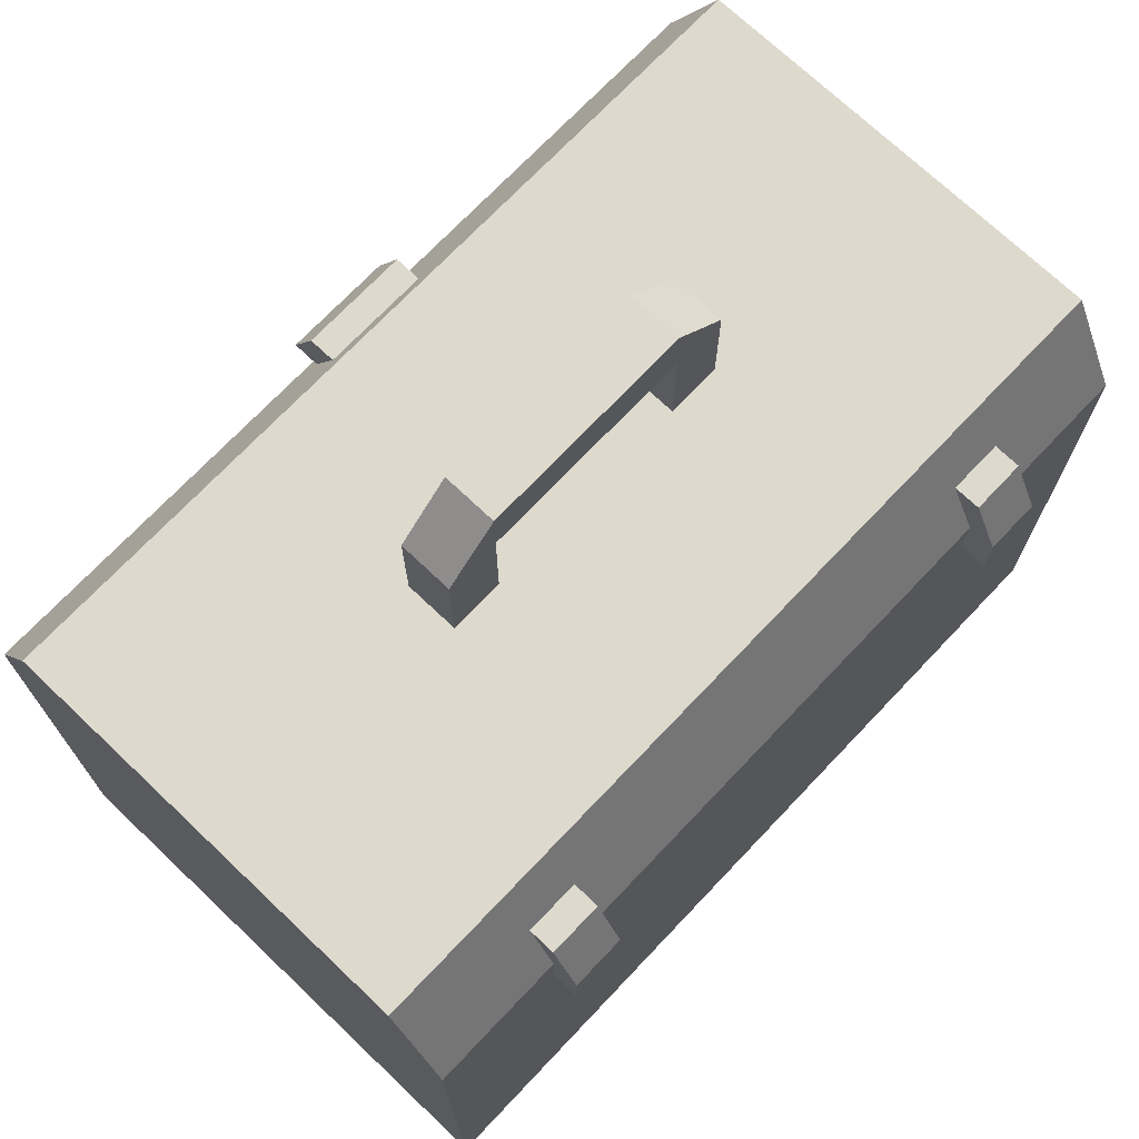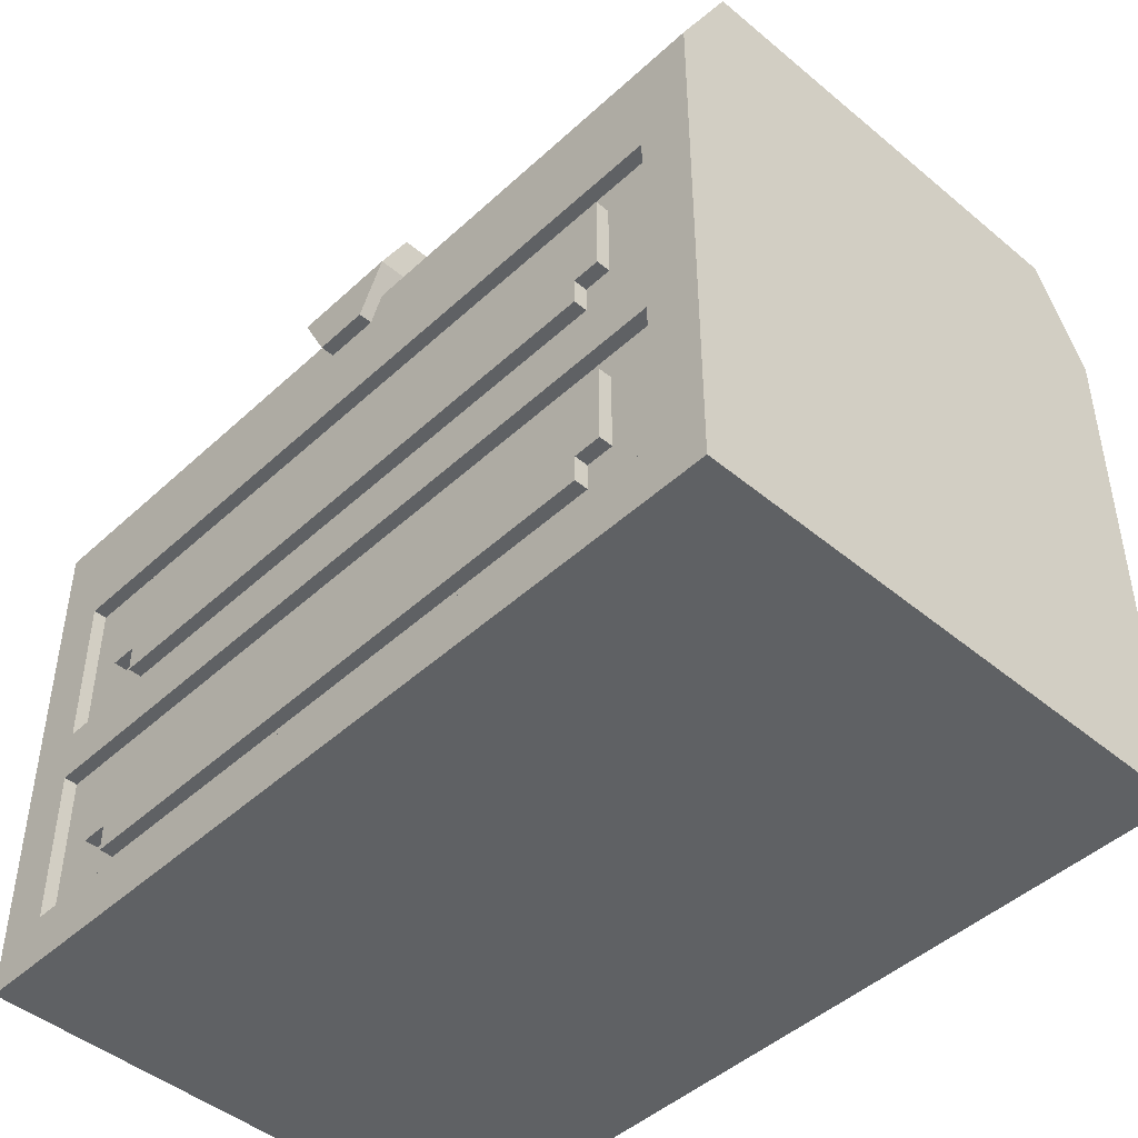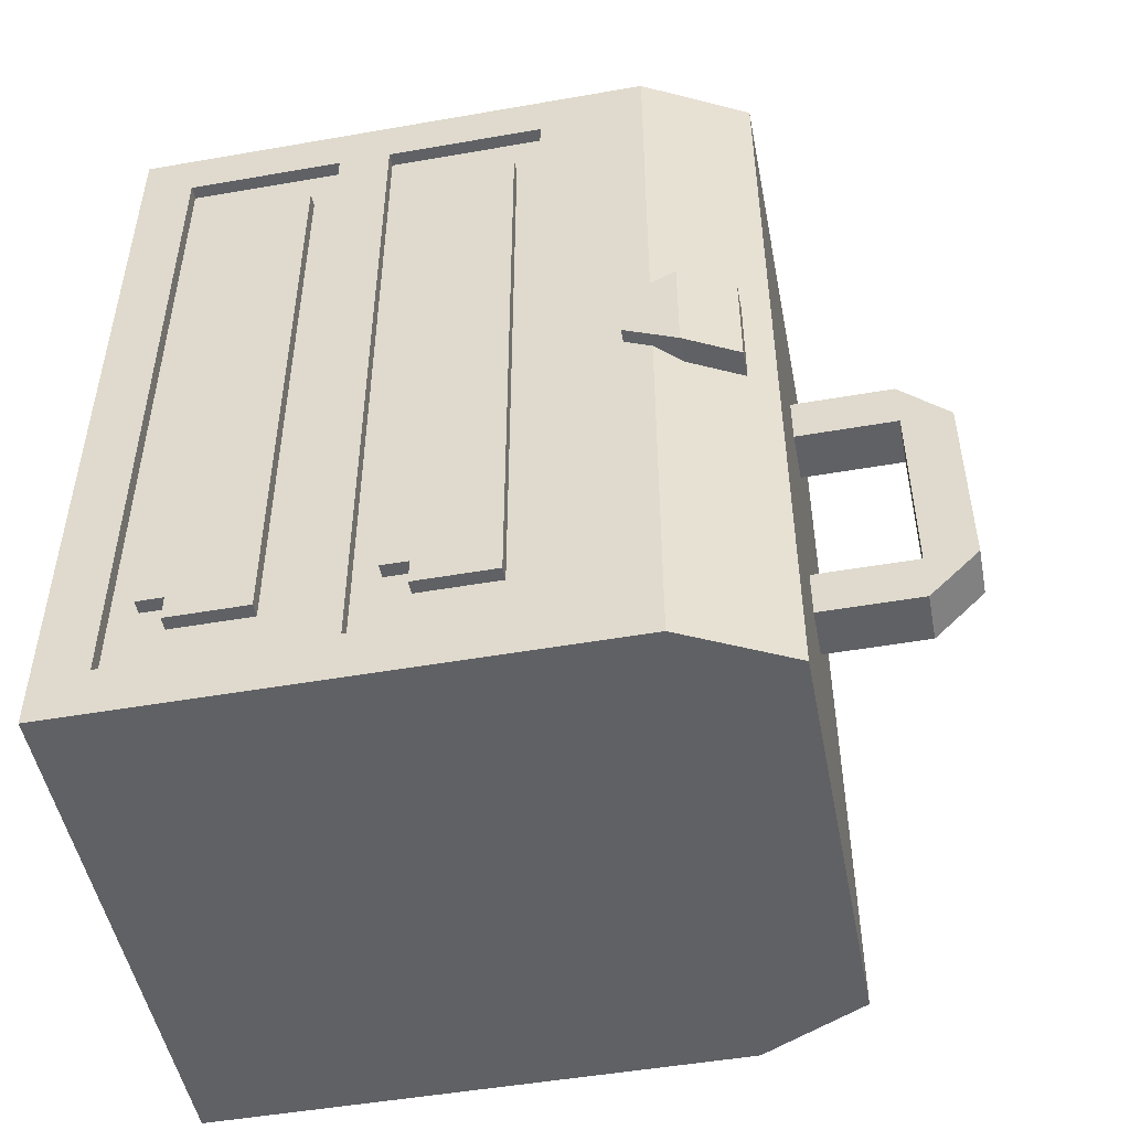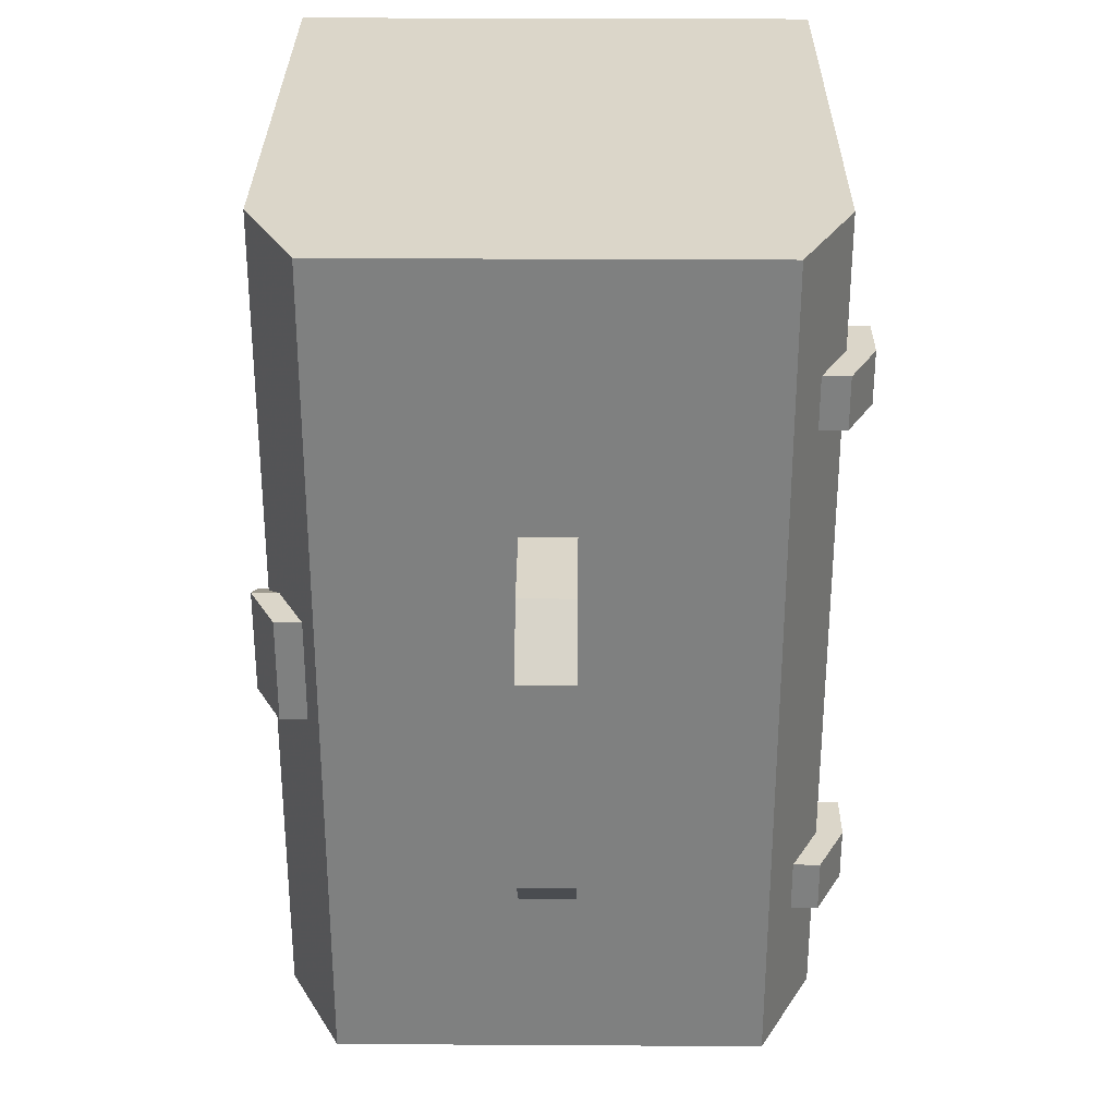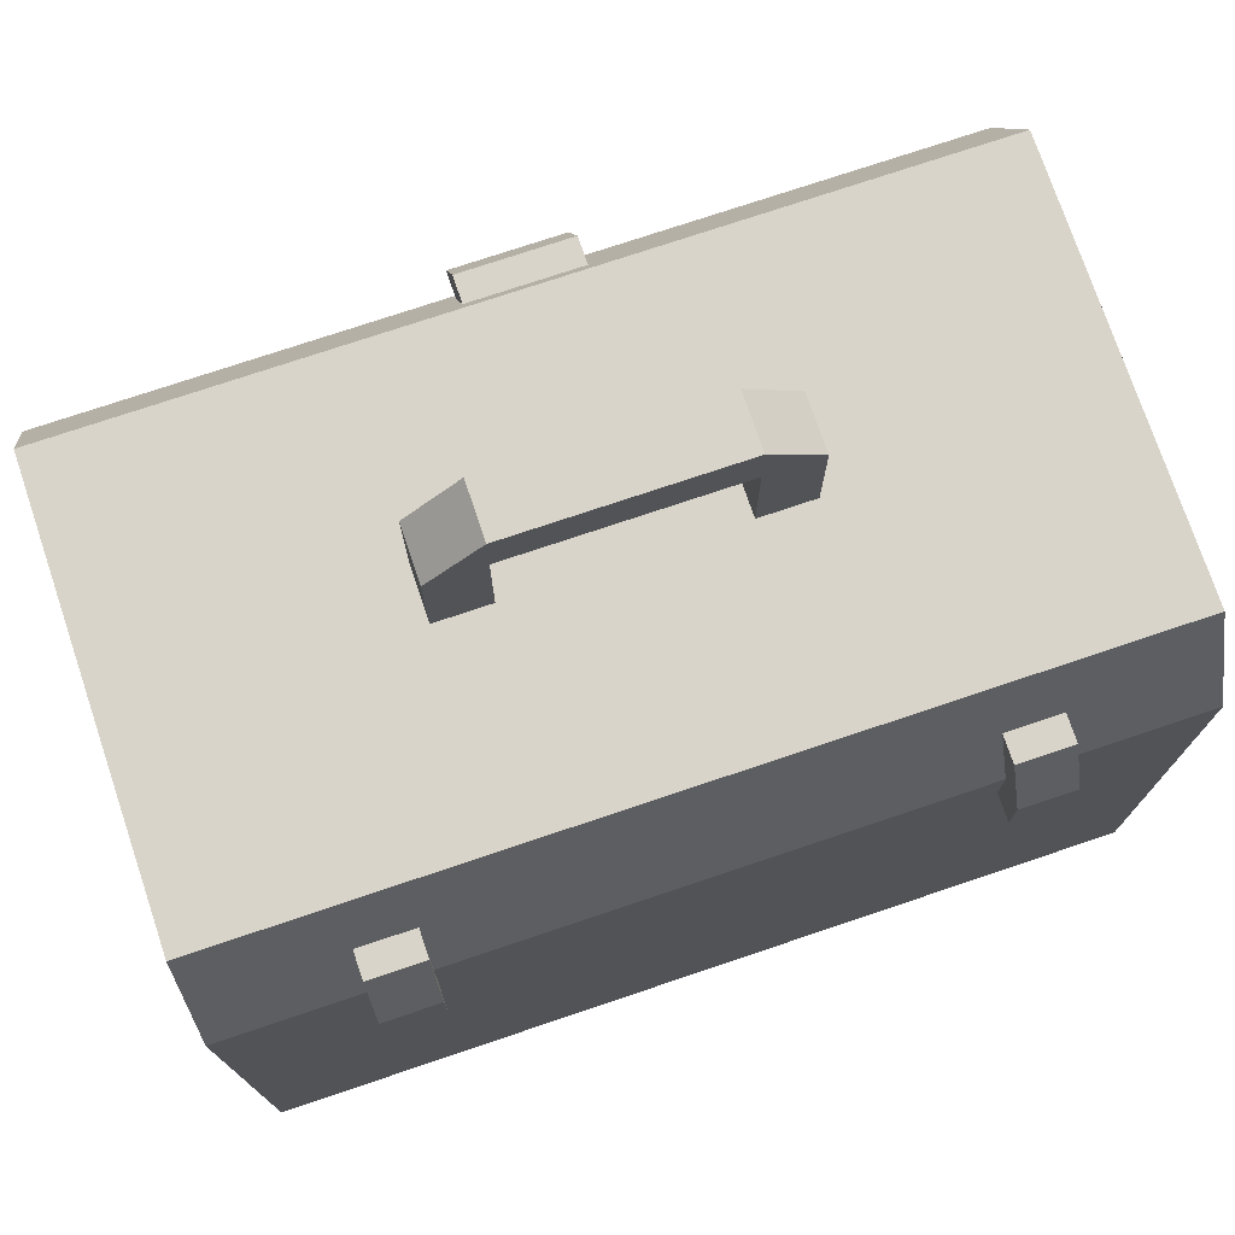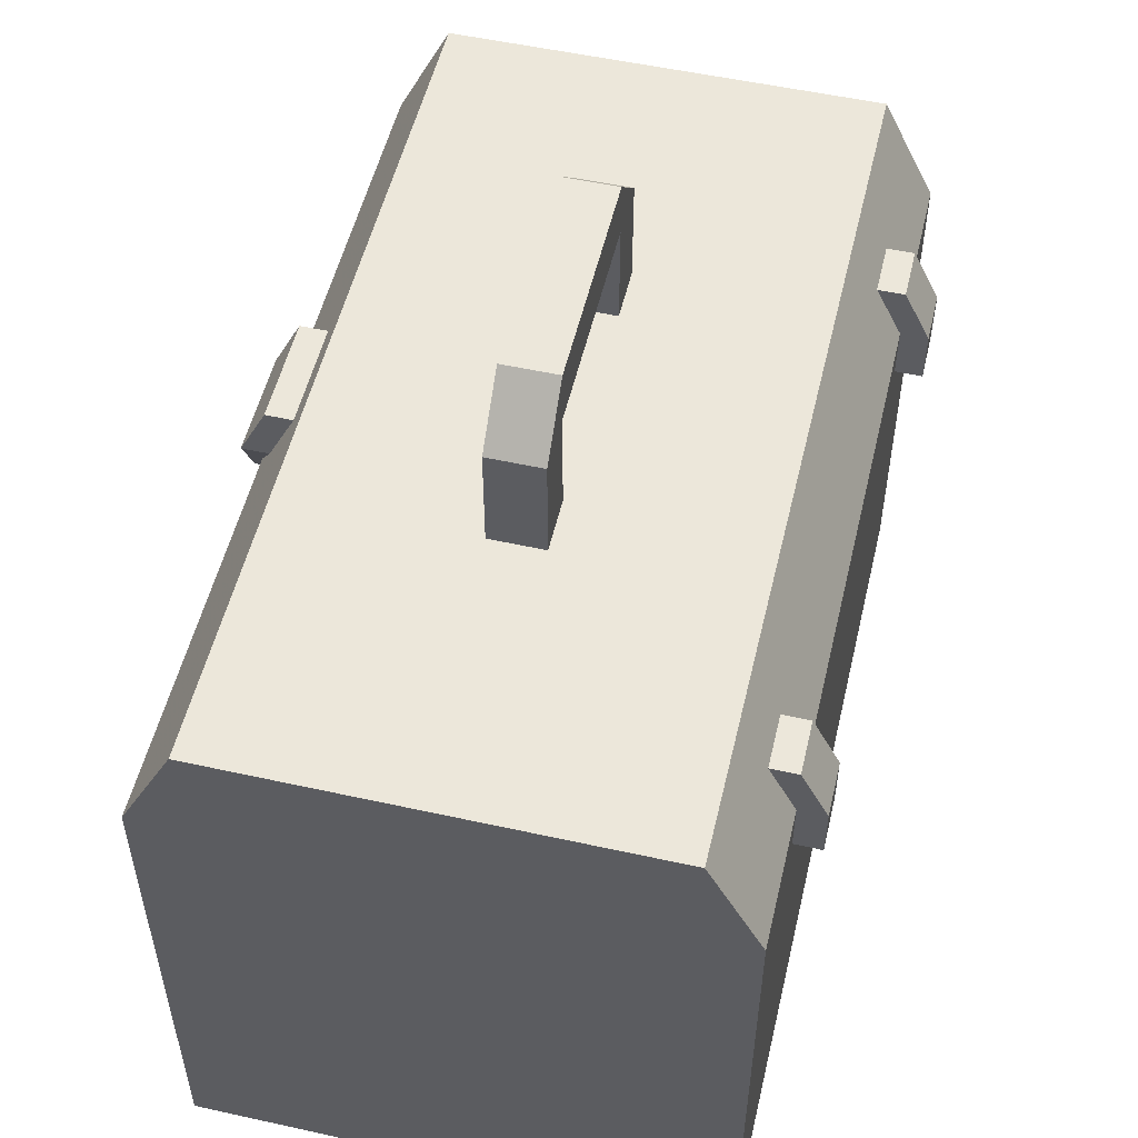
<metadata>
{"format":"obj","ext":"obj","renderer":"f3d","projection":"perspective","resolution":1024,"background":"white","views":[{"elev":71.9,"azim":-136.5,"up":"+Y"},{"elev":-46.0,"azim":136.4,"up":"+Y"},{"elev":-49.7,"azim":100.9,"up":"+Z"},{"elev":30.0,"azim":-179.5,"up":"+Z"},{"elev":74.9,"azim":-108.6,"up":"+Y"},{"elev":53.2,"azim":-166.7,"up":"+Y"}]}
</metadata>
<code>
o cube
v -0.3438 -0.25 -0.2812
v -0.3125 -0.8125 -0.5
v 0.2969 -0.5625 -0.4375
v 0.2969 -0.5625 0.4375
v -0.3125 -0.1875 -0.5
v 0.3125 -0.1875 -0.5
v 0.3125 -0.1875 0.5
v -0.25 -0.0625 0.5
v -0.25 -0.0625 -0.5
v 0.25 -0.0625 -0.5
v 0.3125 -0.75 -0.4375
v 0.3125 -0.5625 0.4375
v 0.3125 -0.5625 -0.4375
v 0.3125 -0.5 0.4375
v 0.3125 -0.5 -0.4375
v 0.3125 -0.3125 0.4375
v 0.3125 -0.3125 -0.4375
v 0.03125 -0.0625 0.1875
v 0.03125 -0.0625 0.125
v -0.03125 -0.0625 0.1875
v 0.03125 -0.0625 -0.1875
v -0.03125 0.125 0.125
v 0.03125 0.0625 0.1875
v 0.03125 0.0625 0.125
v 0.03125 0.125 0.125
v -0.03125 -0.0625 -0.1875
v 0.03125 0.0625 -0.1875
v 0.03125 0.125 -0.125
v -0.03125 0.125 -0.125
v 0.3125 -0.3125 -0.5
v 0.3125 -0.3125 0.5
v 0.3125 -0.5 -0.5
v 0.3125 -0.5 0.5
v 0.3125 -0.5625 -0.5
v 0.3125 -0.5625 0.5
v 0.2969 -0.75 -0.4375
v 0.3125 -0.75 0.5
v 0.3125 -0.75 0.4375
v 0.2969 -0.5 0.4375
v 0.2969 -0.5 -0.4375
v 0.2969 -0.3125 0.4375
v 0.2969 -0.3125 -0.4375
v 0.3125 -0.75 -0.5
v 0.2969 -0.75 0.4375
v 0.3125 -0.8125 -0.5
v 0.3125 -0.8125 0.5
v -0.03125 0.0625 0.1875
v -0.03125 0.0625 0.125
v -0.03125 -0.0625 -0.125
v -0.03125 0.0625 -0.125
v -0.03125 0.0625 -0.1875
v 0.03125 -0.0625 -0.125
v 0.03125 0.0625 -0.125
v -0.03125 -0.0625 0.125
v -0.3125 -0.8125 0.5
v -0.3125 -0.1875 0.5
v -0.3438 -0.25 -0.3438
v -0.3438 -0.1875 -0.2812
v -0.3438 -0.1875 -0.3438
v -0.3125 -0.125 -0.2812
v -0.3125 -0.125 -0.3438
v -0.2812 -0.125 -0.2812
v -0.2812 -0.125 -0.3438
v -0.3125 -0.25 -0.3438
v -0.3125 -0.1875 -0.3438
v -0.3125 -0.25 -0.2812
v -0.3125 -0.1875 -0.2812
v -0.3438 -0.25 0.3438
v -0.3438 -0.25 0.2812
v -0.3438 -0.1875 0.3438
v -0.3438 -0.1875 0.2812
v -0.3125 -0.125 0.3438
v -0.3125 -0.125 0.2812
v -0.2812 -0.125 0.3438
v -0.2812 -0.125 0.2812
v -0.3125 -0.25 0.2812
v -0.3125 -0.1875 0.2812
v -0.3125 -0.25 0.3438
v -0.3125 -0.1875 0.3438
v 0.2656 -0.09375 0.0625
v 0.2656 -0.09375 -0.0625
v 0.2969 -0.09375 0.0625
v 0.3281 -0.1562 0.0625
v 0.3281 -0.1562 -0.0625
v 0.3281 -0.2188 -0.03125
v 0.3125 -0.2188 0.03125
v 0.3125 -0.2188 -0.03125
v 0.3125 -0.1875 0.04688
v 0.3125 -0.1875 -0.04688
v 0.3281 -0.2188 0.03125
v 0.3281 -0.1875 0.04688
v 0.2969 -0.1562 0.0625
v 0.2969 -0.09375 -0.0625
v 0.3281 -0.1875 -0.04688
v 0.2969 -0.1562 -0.0625
v 0.3125 -0.4375 0.375
v 0.3125 -0.4375 -0.375
v 0.3125 -0.3438 -0.375
v 0.25 -0.0625 0.5
v 0.3125 -0.3438 0.375
v 0.3125 -0.4375 0.3438
v 0.2969 -0.4375 -0.375
v 0.3125 -0.4375 -0.3438
v 0.3125 -0.4688 -0.3438
v 0.2969 -0.3438 -0.375
v 0.2969 -0.3438 0.375
v 0.2969 -0.4375 0.375
v 0.3125 -0.4688 0.3438
v 0.2969 -0.4688 -0.3438
v 0.2969 -0.4375 -0.3438
v 0.2969 -0.4375 0.3438
v 0.2969 -0.4688 0.3438
v 0.3125 -0.6875 0.375
v 0.3125 -0.6875 -0.375
v 0.3125 -0.5938 -0.375
v 0.3125 -0.5938 0.375
v 0.3125 -0.6875 0.3438
v 0.2969 -0.6875 -0.375
v 0.3125 -0.6875 -0.3438
v 0.3125 -0.7188 -0.3438
v 0.2969 -0.5938 -0.375
v 0.2969 -0.5938 0.375
v 0.2969 -0.6875 0.375
v 0.3125 -0.7188 0.3438
v 0.2969 -0.7188 -0.3438
v 0.2969 -0.6875 -0.3438
v 0.2969 -0.6875 0.3438
v 0.2969 -0.7188 0.3438
f 38 44 4 12
f 6 7 31 30
f 12 4 3 13
f 6 5 9 10
f 17 42 40 15
f 14 39 41 16
f 18 19 24 23
f 22 25 28 29
f 25 23 27 28
f 33 35 34 32
f 11 36 44 38
f 31 33 14 16
f 17 15 32 30
f 35 37 38 12
f 40 42 41 39
f 16 41 42 17
f 15 40 39 14
f 36 3 4 44
f 5 6 45 2
f 58 60 61 59
f 37 46 45 43
f 13 11 43 34
f 13 3 36 11
f 20 18 23 47
f 48 50 53 24
f 52 21 27 53
f 21 26 51 27
f 29 28 27 51
f 23 25 22 47
f 20 47 48 54
f 49 50 51 26
f 22 29 51 47
f 52 53 50 49
f 54 48 24 19
f 1 58 59 57
f 5 2 55 56
f 55 2 45 46
f 9 5 56 8
f 61 60 62 63
f 57 59 65 64
f 58 1 66 67
f 59 61 63 65
f 58 67 62 60
f 1 57 64 66
f 70 72 73 71
f 68 70 71 69
f 73 72 74 75
f 69 71 77 76
f 70 68 78 79
f 71 73 75 77
f 70 79 74 72
f 68 69 76 78
f 80 92 83 82
f 88 86 90 91
f 88 91 83 92
f 84 83 90 85
f 85 90 86 87
f 81 80 82 93
f 93 82 83 84
f 81 93 84 95
f 89 94 85 87
f 89 95 84 94
f 98 100 96 97
f 99 10 9 8
f 7 6 10 99
f 7 99 8 56
f 56 55 46 7
f 108 101 111 112
f 103 104 109 110
f 100 98 105 106
f 103 101 108 104
f 98 97 102 105
f 96 100 106 107
f 97 96 107 102
f 104 108 112 109
f 115 116 113 114
f 124 117 127 128
f 119 120 125 126
f 116 115 121 122
f 119 117 124 120
f 115 114 118 121
f 113 116 122 123
f 114 113 123 118
f 120 124 128 125

</code>
